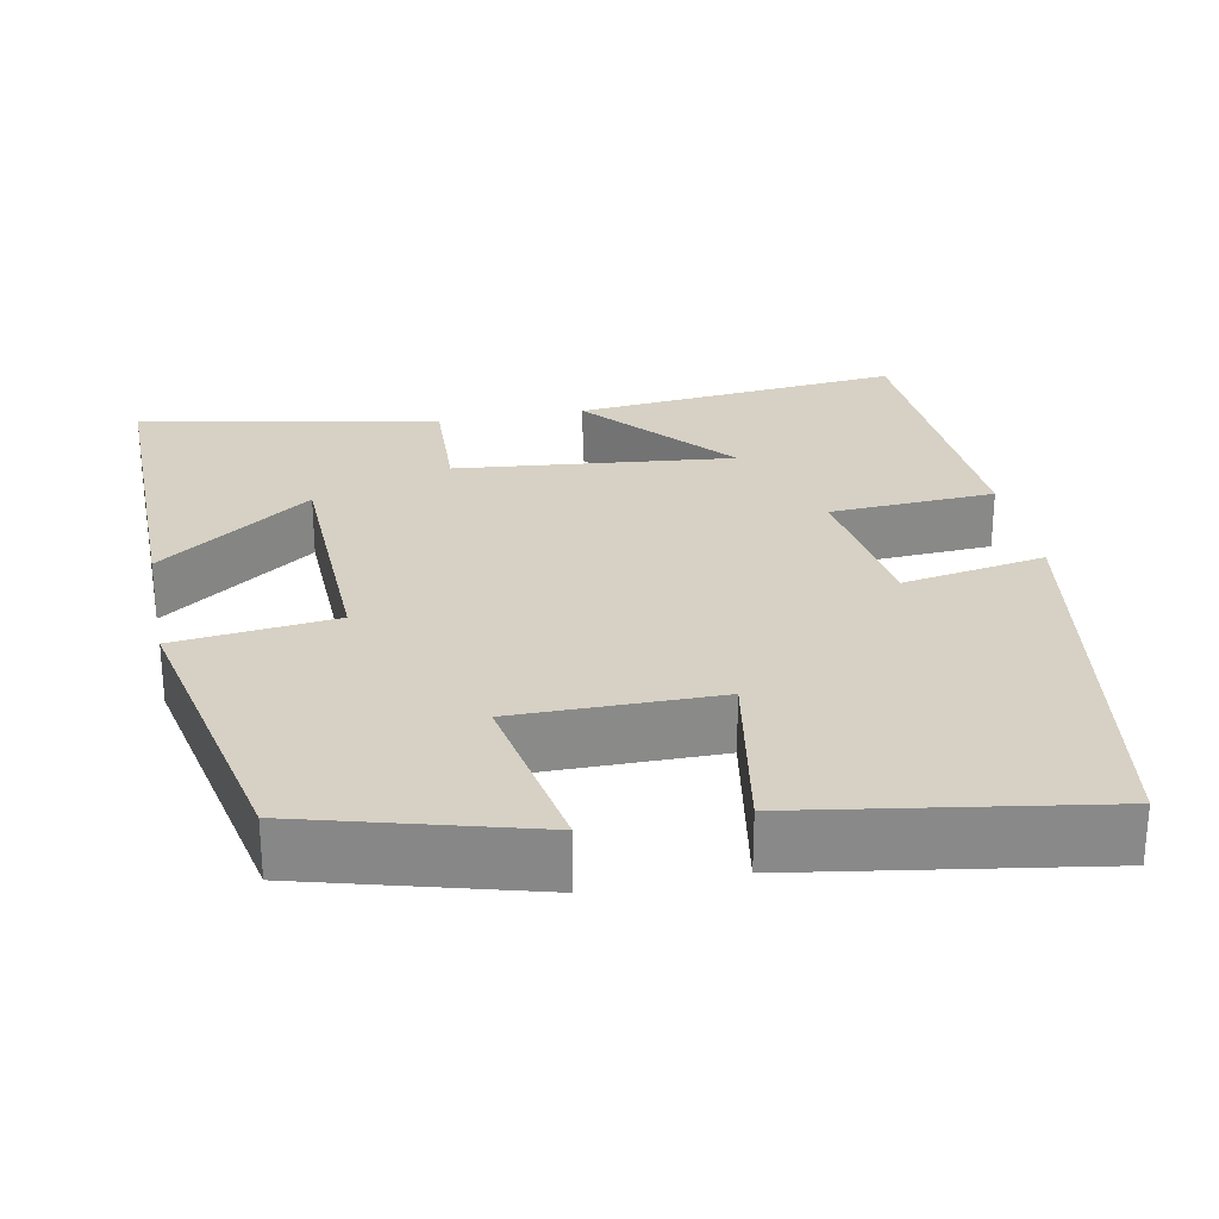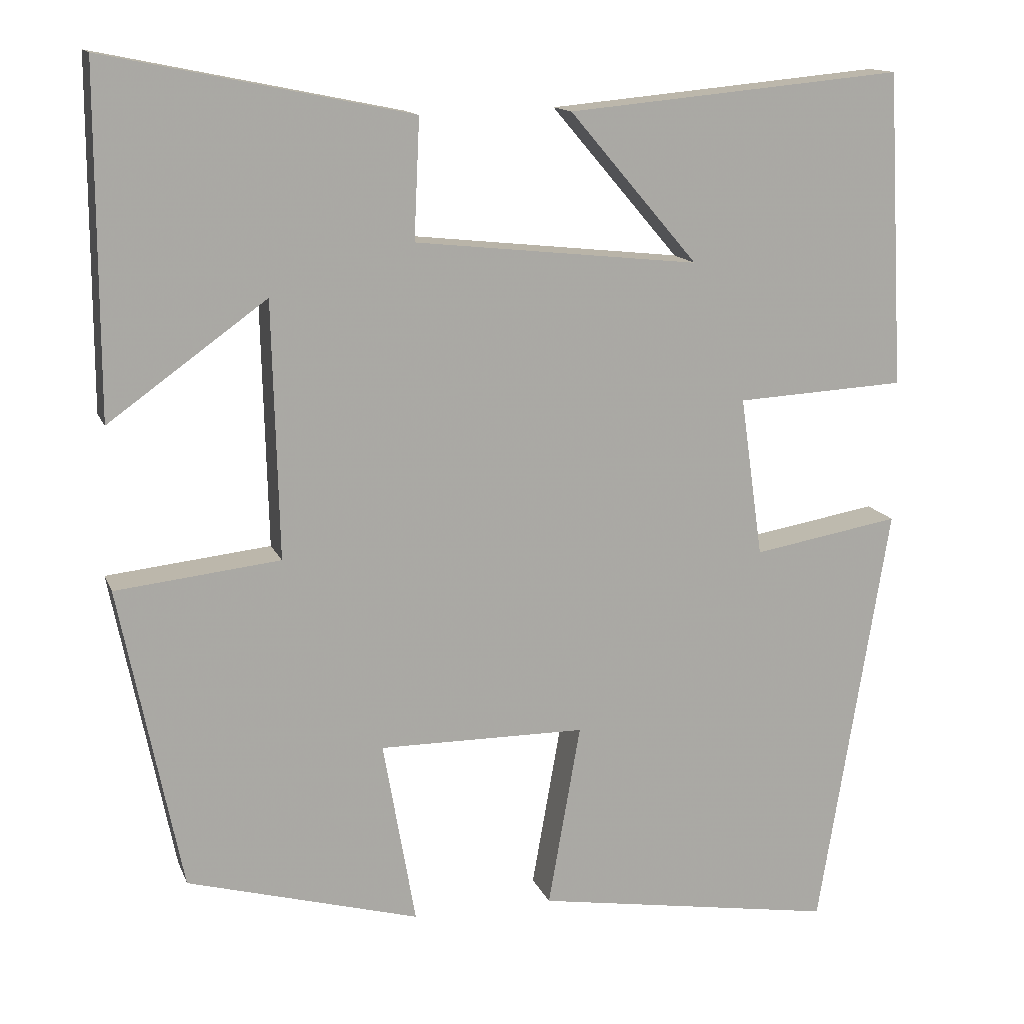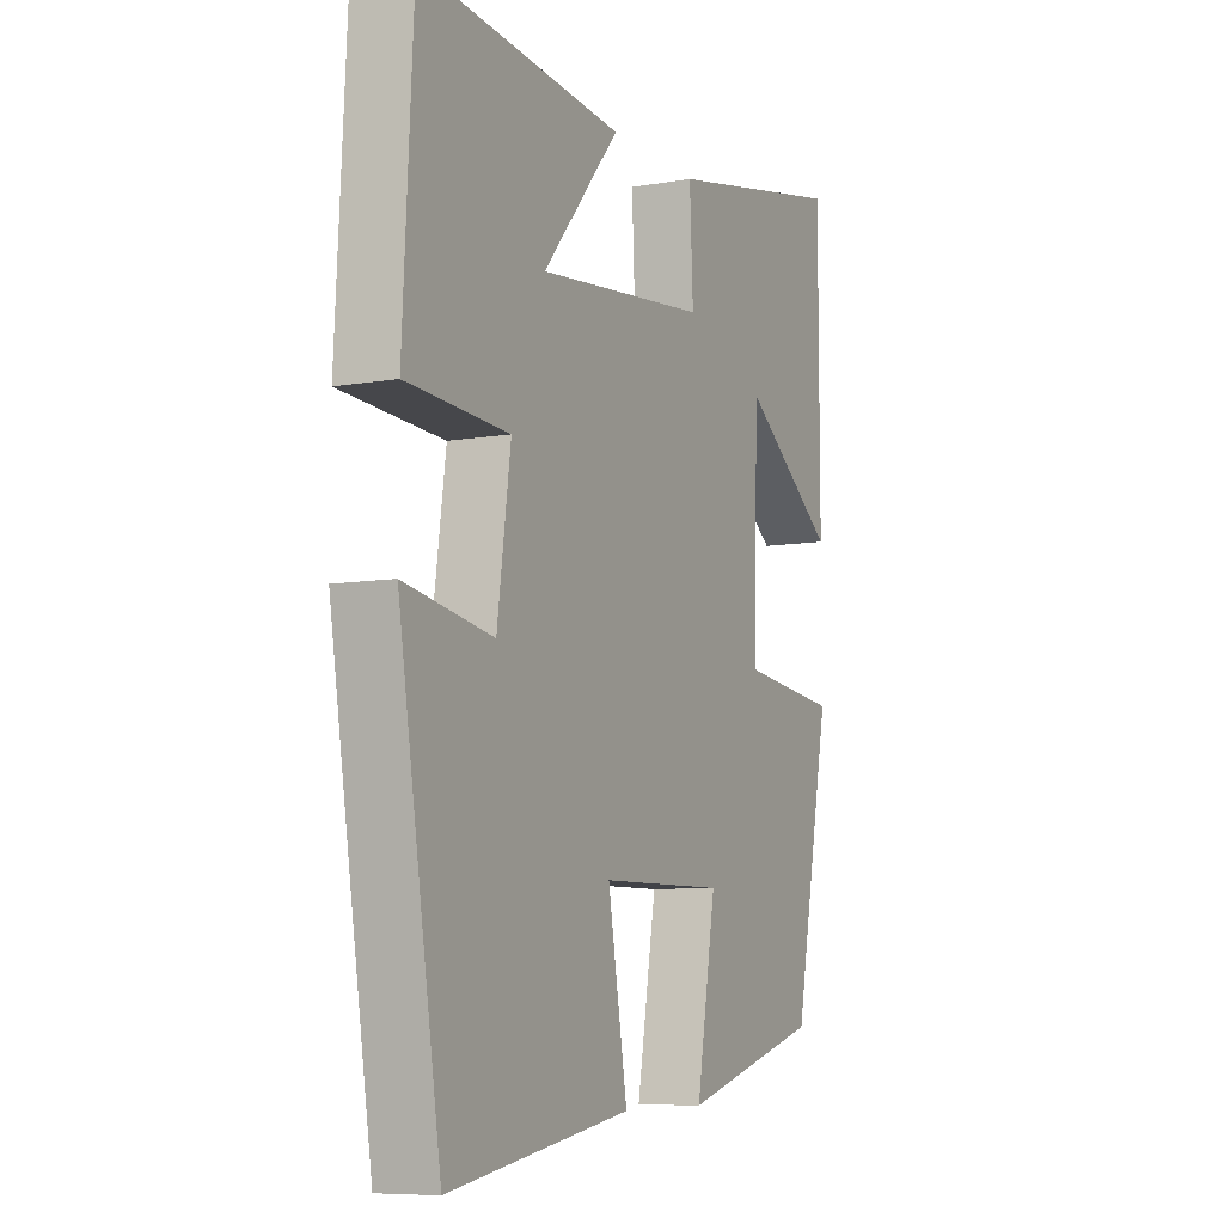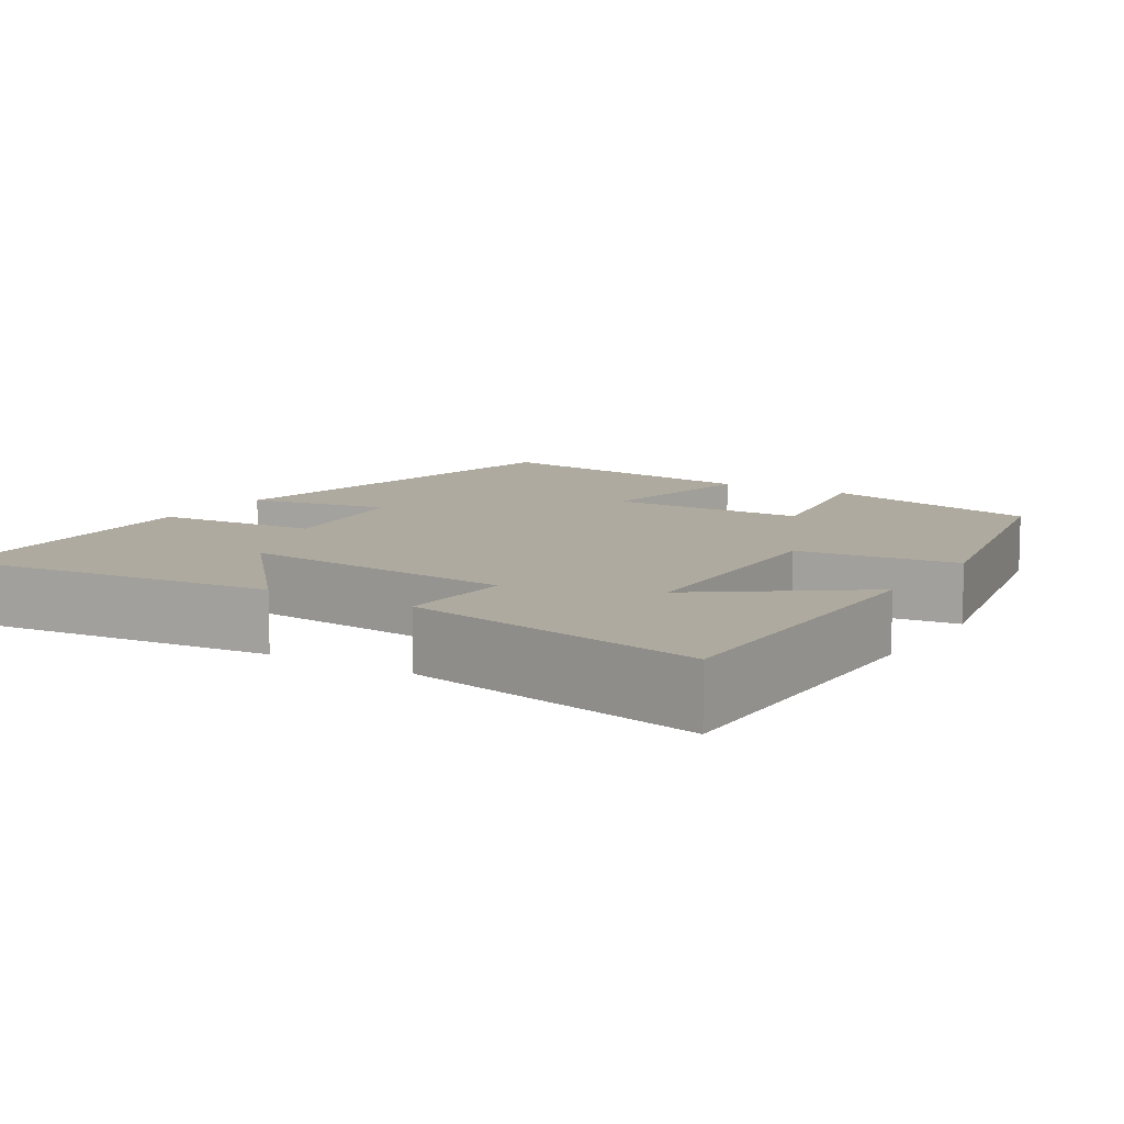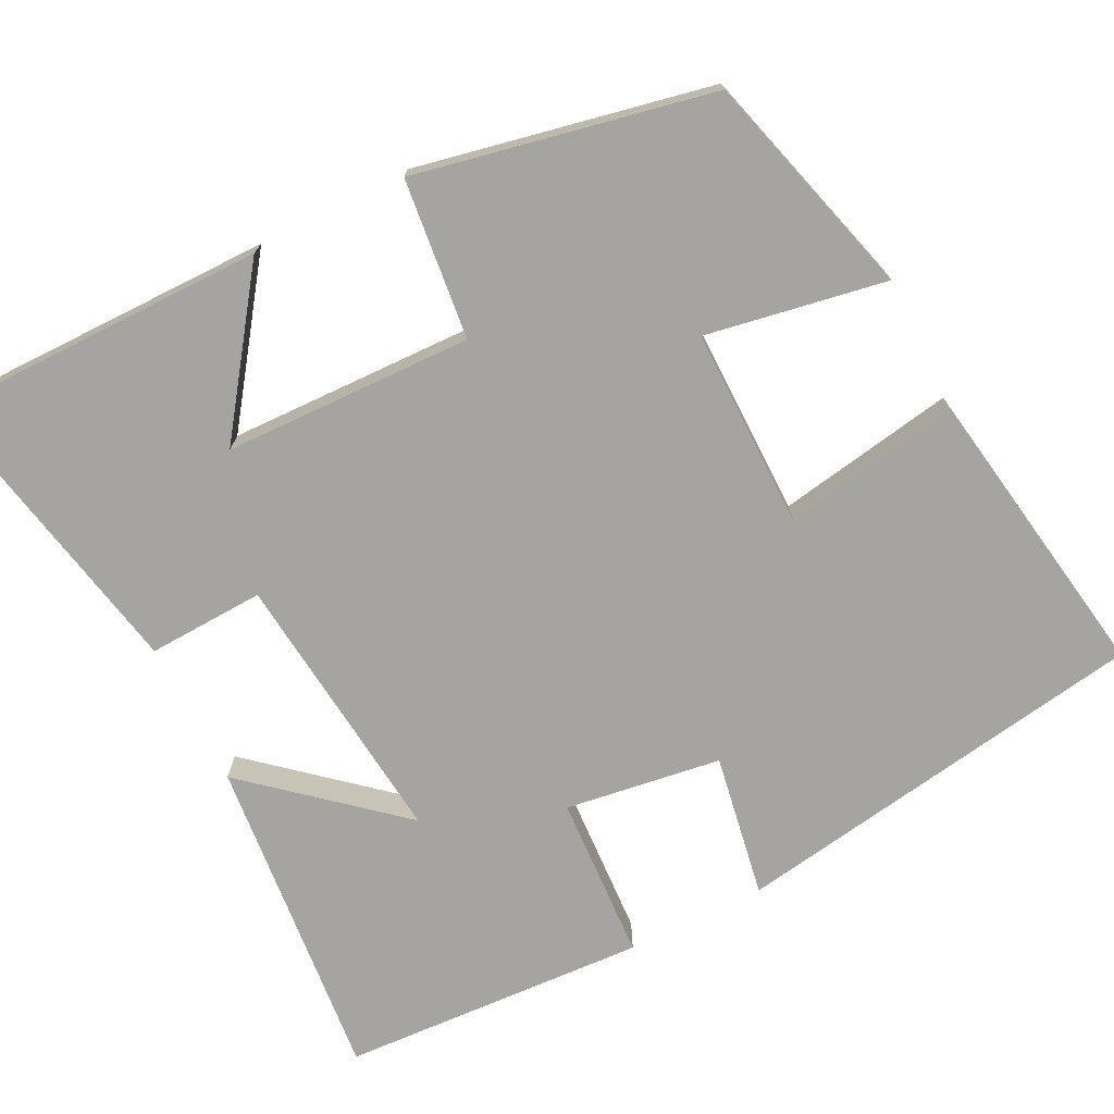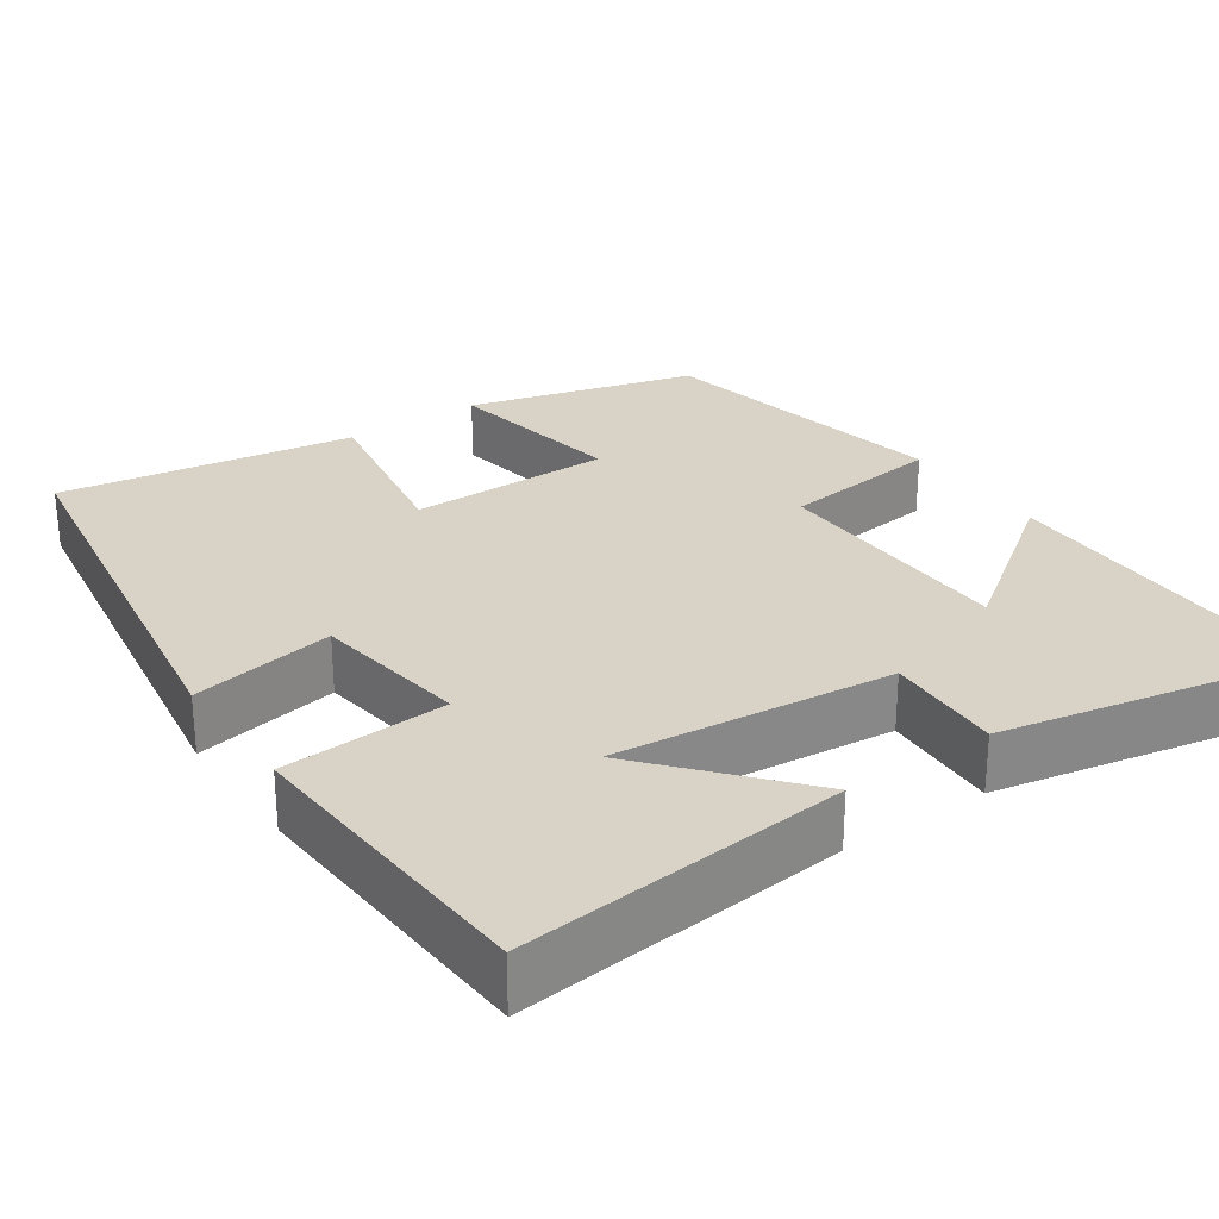
<metadata>
{"format":"obj","ext":"obj","renderer":"f3d","projection":"perspective","resolution":1024,"background":"white","views":[{"elev":27.0,"azim":168.7,"up":"+Y"},{"elev":13.9,"azim":163.4,"up":"+Z"},{"elev":-8.0,"azim":-64.1,"up":"+Z"},{"elev":9.5,"azim":31.5,"up":"+Y"},{"elev":-73.3,"azim":116.6,"up":"+Y"},{"elev":27.9,"azim":-34.8,"up":"+Y"}]}
</metadata>
<code>
v -0.413 0.07 -0.561
v -0.5 0.07 -0.028
v -0.318 0.07 -0.059
v -0.29 0.07 0.139
v -0.5 0.07 0.15
v -0.479 0.07 0.539
v -0.063 0.07 0.5
v -0.222 0.07 0.314
v 0.13 0.07 0.352
v 0.123 0.07 0.5
v 0.5 0.07 0.577
v 0.5 0.07 0.154
v 0.305 0.07 0.294
v 0.297 0.07 -0.022
v 0.5 0.07 -0.044
v 0.424 0.07 -0.42
v 0.137 0.07 -0.5
v 0.177 0.07 -0.271
v -0.079 0.07 -0.273
v -0.039 0.07 -0.5
v -0.413 0 -0.561
v -0.5 0 -0.028
v -0.318 0 -0.059
v -0.29 0 0.139
v -0.5 0 0.15
v -0.479 0 0.539
v -0.063 0 0.5
v -0.222 0 0.314
v 0.13 0 0.352
v 0.123 0 0.5
v 0.5 0 0.577
v 0.5 0 0.154
v 0.305 0 0.294
v 0.297 0 -0.022
v 0.5 0 -0.044
v 0.424 0 -0.42
v 0.137 0 -0.5
v 0.177 0 -0.271
v -0.079 0 -0.273
v -0.039 0 -0.5
f 19 20 1 2
f 18 19 2 3
f 15 16 17 18
f 14 15 18 3
f 13 14 3 4
f 10 11 12 13
f 9 10 13
f 8 9 13 4
f 5 6 7 8
f 4 5 8
f 22 21 40 39
f 23 22 39 38
f 38 37 36 35
f 23 38 35 34
f 24 23 34 33
f 33 32 31 30
f 33 30 29
f 24 33 29 28
f 28 27 26 25
f 28 25 24
f 1 21 22 2
f 2 22 23 3
f 3 23 24 4
f 4 24 25 5
f 5 25 26 6
f 6 26 27 7
f 7 27 28 8
f 8 28 29 9
f 9 29 30 10
f 10 30 31 11
f 11 31 32 12
f 12 32 33 13
f 13 33 34 14
f 14 34 35 15
f 15 35 36 16
f 16 36 37 17
f 17 37 38 18
f 18 38 39 19
f 19 39 40 20
f 20 40 21 1

</code>
